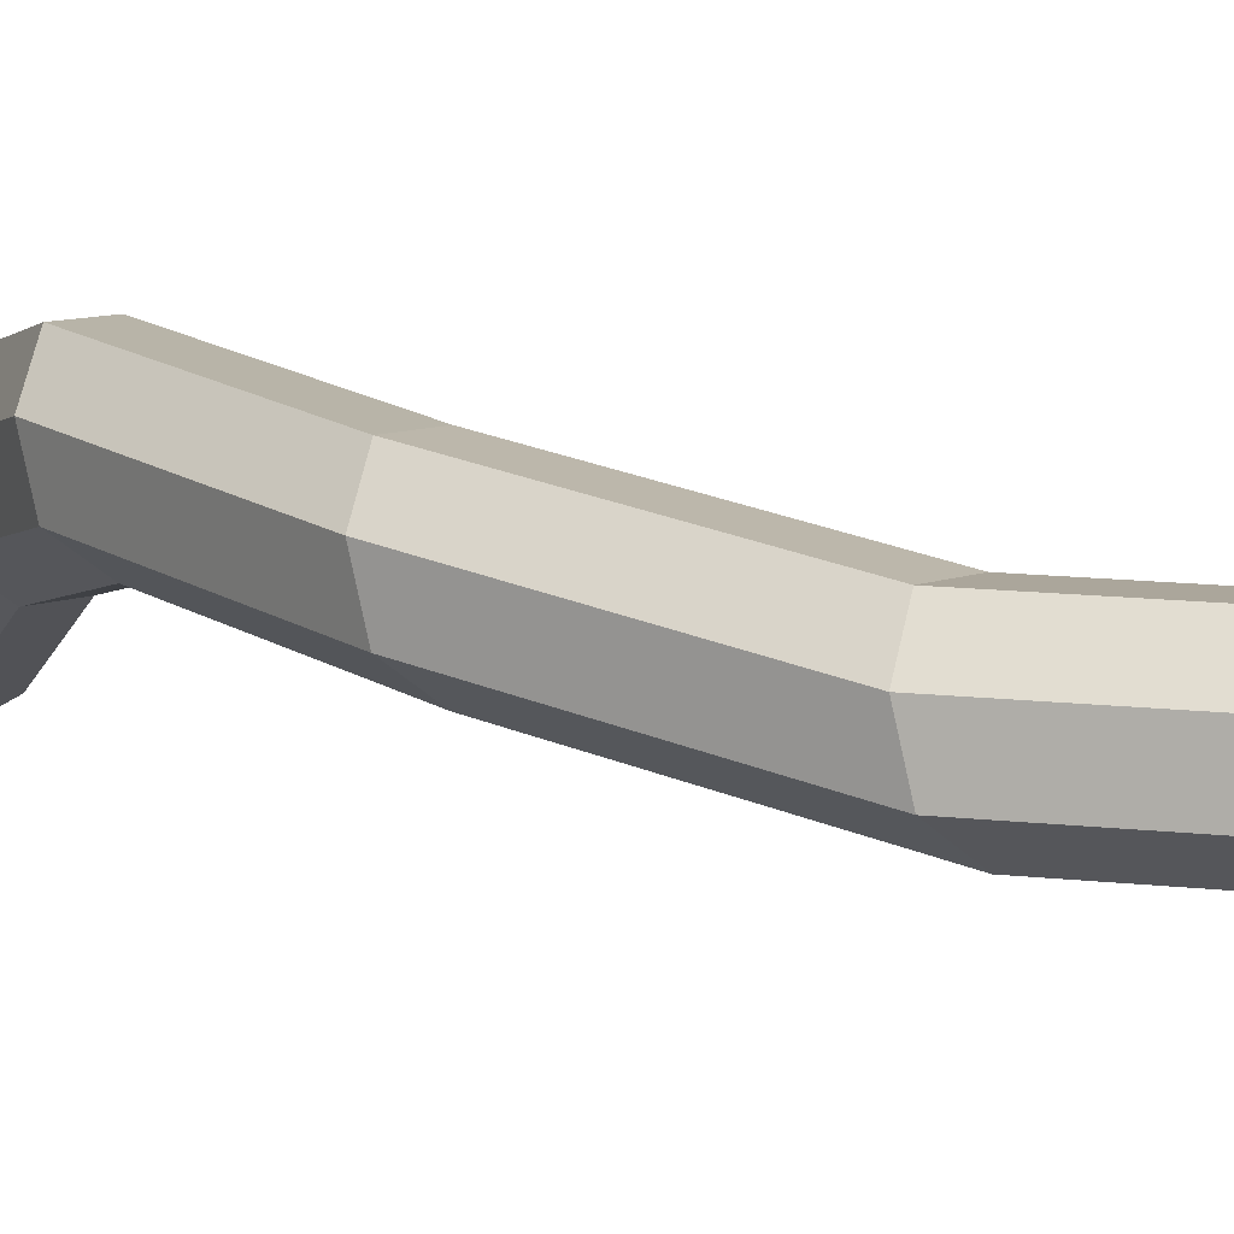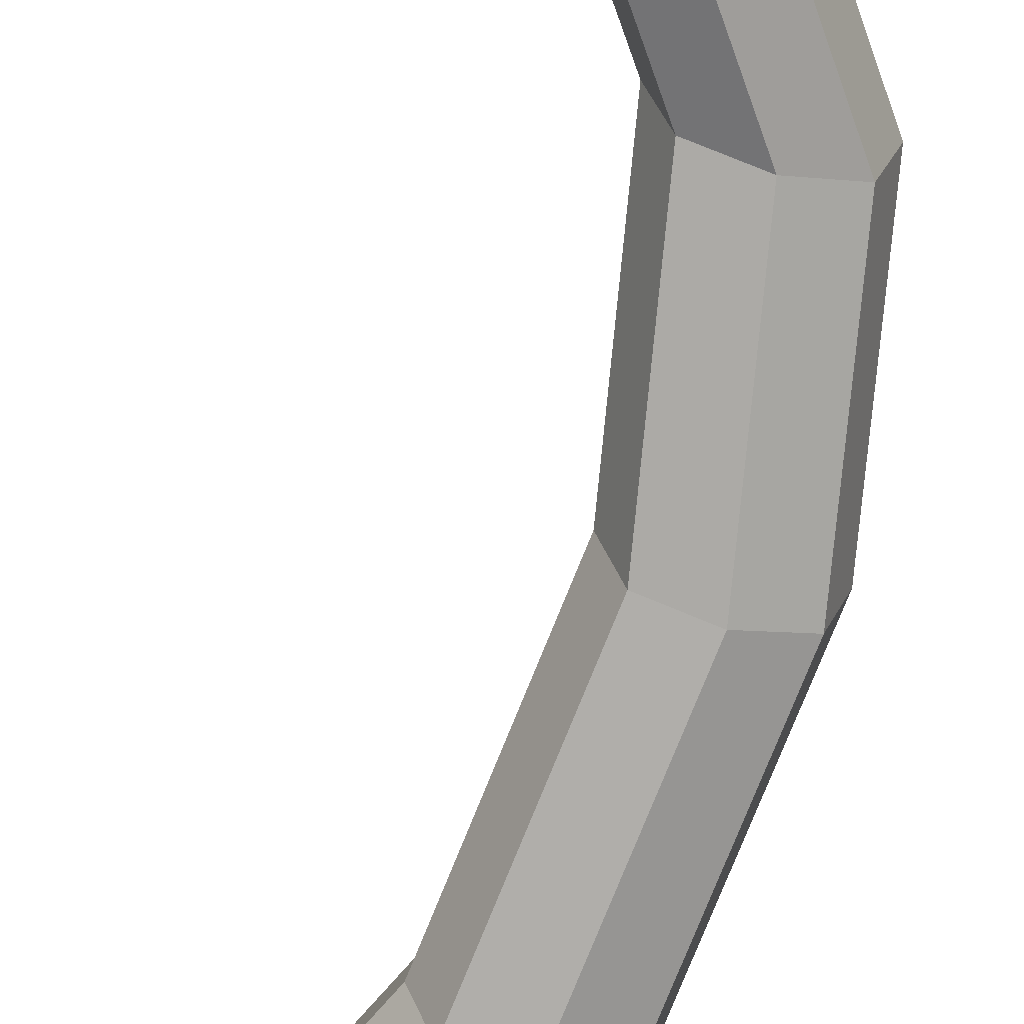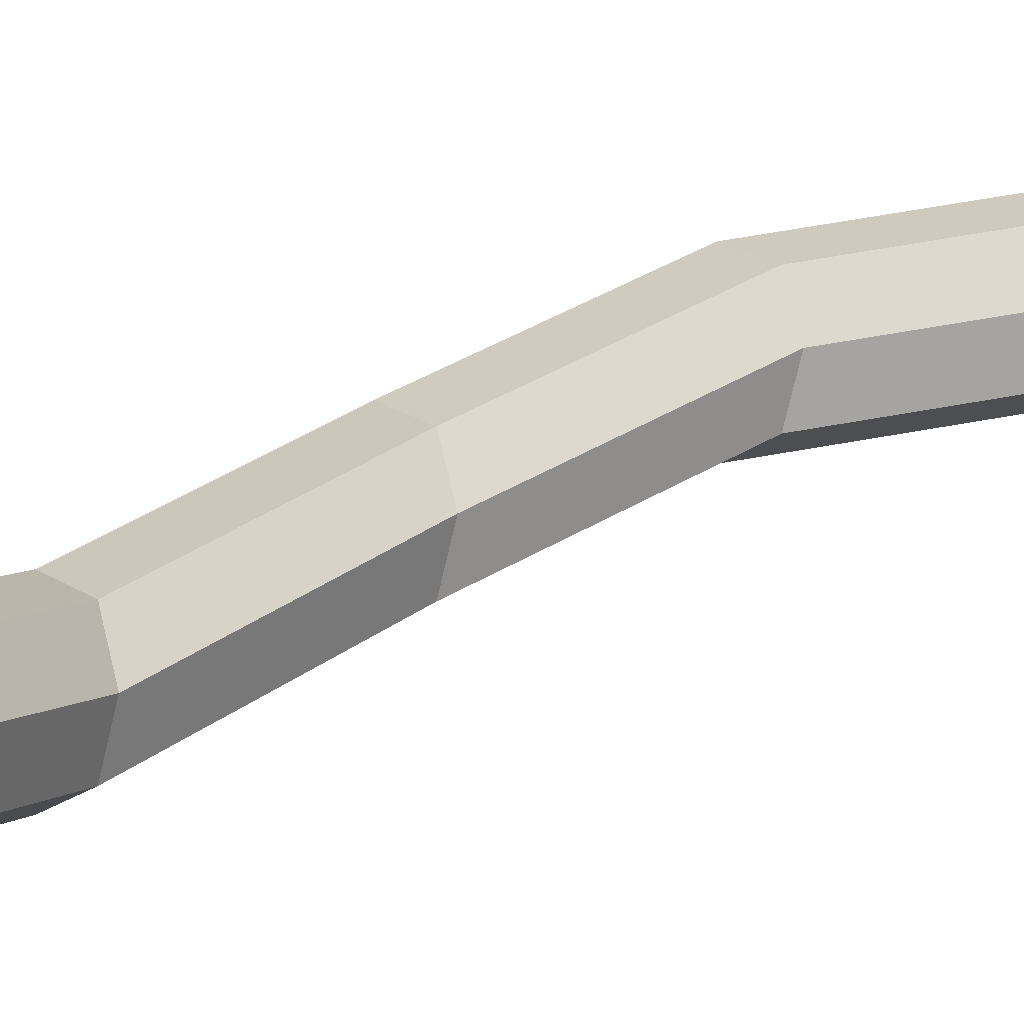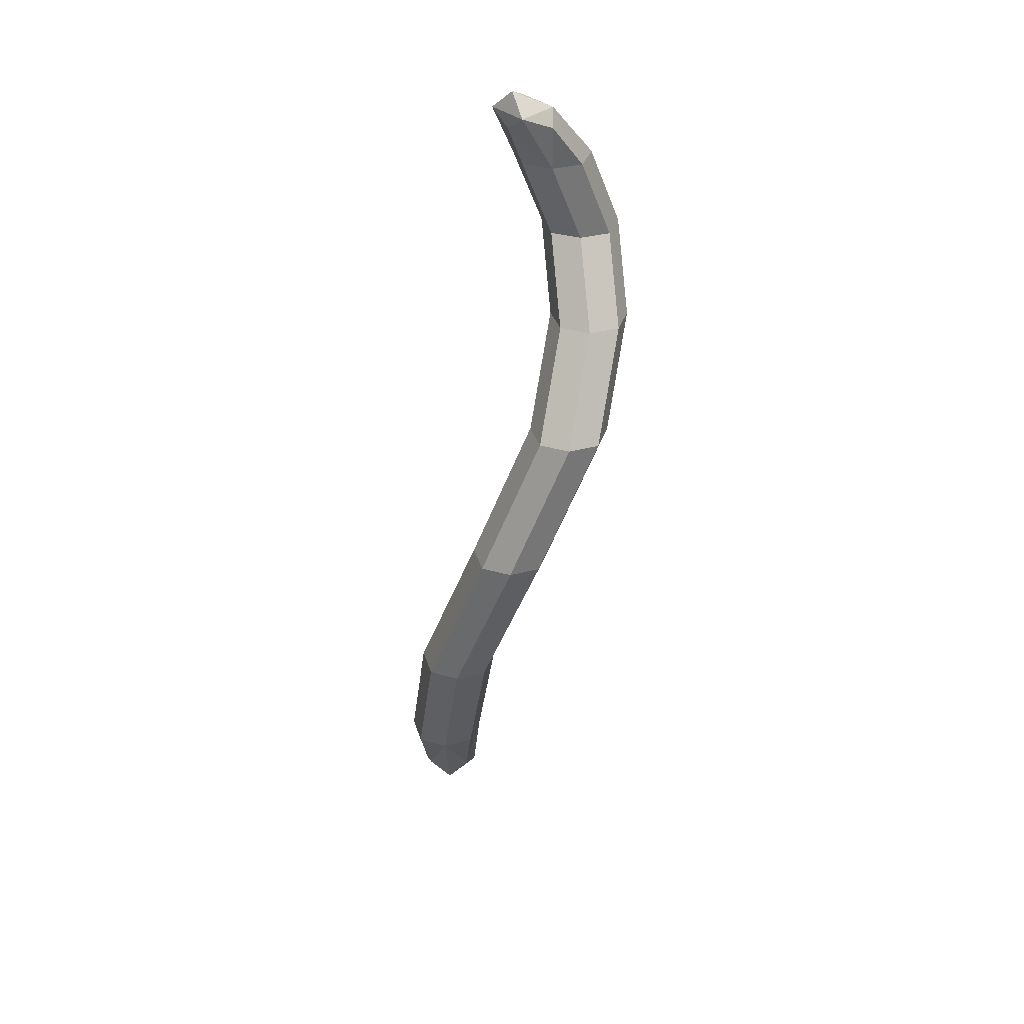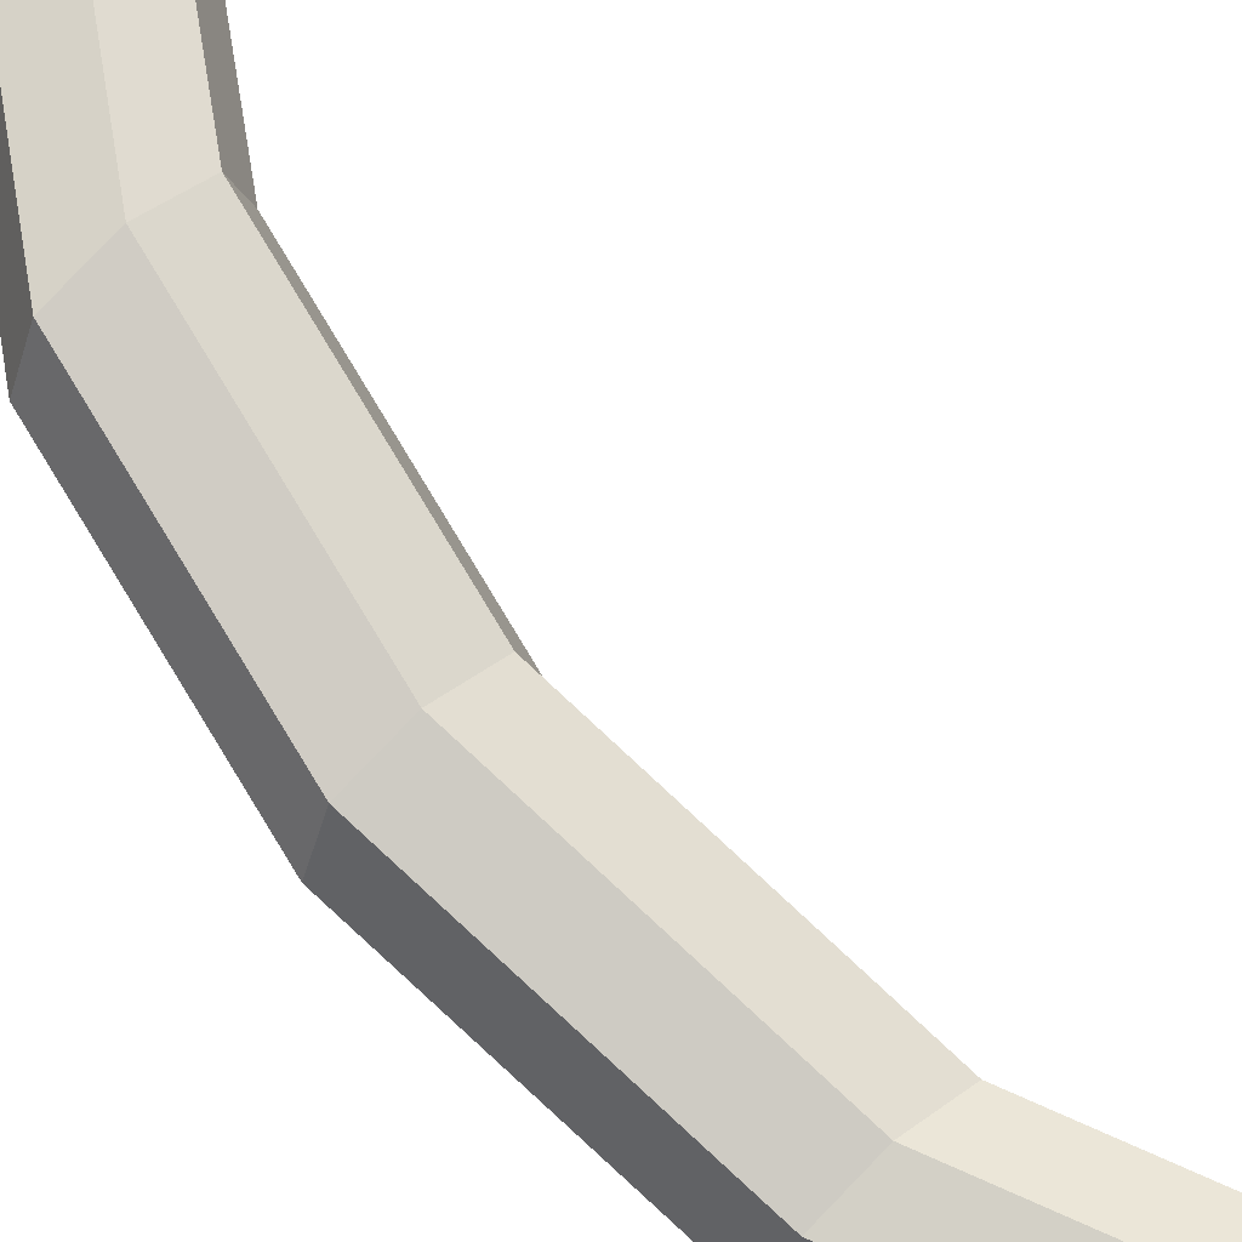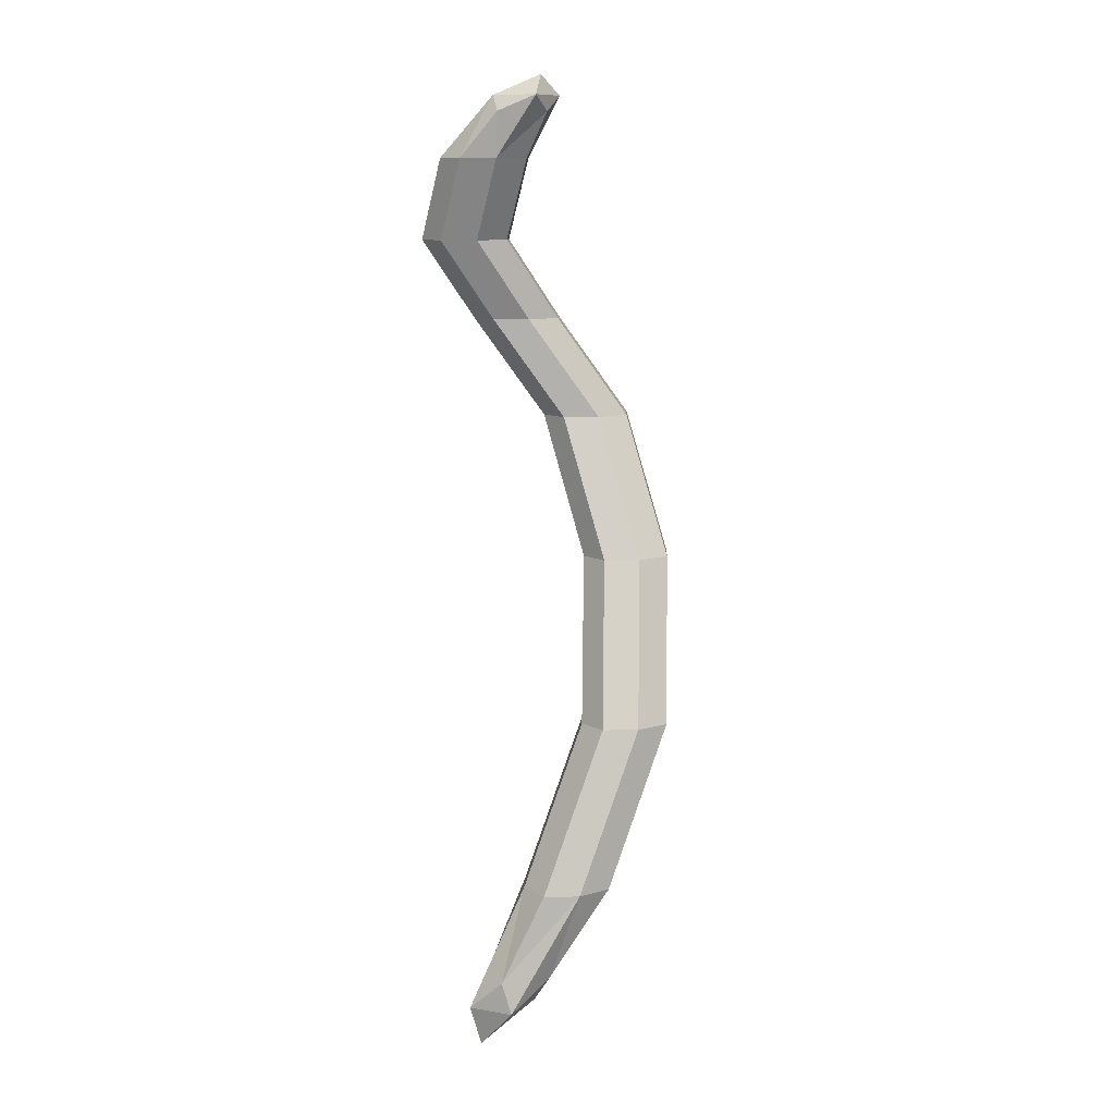
<metadata>
{"format":"obj","ext":"obj","renderer":"f3d","projection":"perspective","resolution":1024,"background":"white","views":[{"elev":-13.1,"azim":127.1,"up":"+Y"},{"elev":-54.5,"azim":-15.4,"up":"+Y"},{"elev":-1.2,"azim":-130.3,"up":"+Y"},{"elev":33.8,"azim":90.8,"up":"+Z"},{"elev":59.1,"azim":136.3,"up":"+Y"},{"elev":11.0,"azim":-18.7,"up":"+Z"}]}
</metadata>
<code>
o _dcue_000_Plane.256
v 0 0 -8e-06
v 7e-06 10 -20
v -3.81 6.667 -6.667
v -3.81 2e-06 -6.667
v -7.619 3.333 -6.667
v 2e-06 3.333 -6.667
v 3.81 -2e-06 -40
v 2e-06 3.333 -20
v -3.81 6.667 -20
v 3.81 6.667 -20
v 3.81 -6.667 -66.67
v 11.43 -7e-06 -40
v 7.619 3.333 -40
v 7.619 -3.333 -40
v -7.619 -6.667 -80
v -2e-06 -3.333 -66.67
v -7e-06 -10 -66.67
v -3.81 -6.667 -66.67
v 1.905 0.8333 -1.667
v -0.9524 -1.667 -1.667
v -3.81 0.8333 -1.667
v -0.9524 3.333 -1.667
v -0.9524 5.833 -13.33
v -4.762 2.5 -13.33
v -8.571 5.833 -13.33
v -4.762 9.167 -13.33
v -0.9524 5.833 -6.667
v -6.667 5.833 -6.667
v -6.667 0.8333 -6.667
v -0.9524 0.8333 -6.667
v 9.524 5 -28.33
v 5.714 1.667 -28.33
v 1.905 5 -28.33
v 5.714 8.333 -28.33
v 2.857 9.167 -20
v -2.857 9.167 -20
v -2.857 4.167 -20
v 2.857 4.167 -20
v 9.524 -5 -53.33
v 5.714 -8.333 -53.33
v 1.905 -5 -53.33
v 5.714 -1.667 -53.33
v 4.762 2.5 -40
v 4.762 -2.5 -40
v 10.48 -2.5 -40
v 10.48 2.5 -40
v -2.857 -6.667 -76.67
v -5.714 -9.167 -76.67
v -8.571 -6.667 -76.67
v -5.714 -4.167 -76.67
v 2.857 -9.167 -66.67
v 2.857 -4.167 -66.67
v -2.857 -4.167 -66.67
v -2.857 -9.167 -66.67
v 0.4233 -0.3704 -2.963
v -3.81 -0.3704 -2.963
v 0.4233 3.333 -2.963
v -3.81 3.333 -2.963
v -1.905 8.333 -13.33
v -1.905 3.333 -13.33
v -7.619 3.333 -13.33
v -7.619 8.333 -13.33
v 8.571 7.5 -28.33
v 8.571 2.5 -28.33
v 2.857 2.5 -28.33
v 2.857 7.5 -28.33
v 8.571 -2.5 -53.33
v 8.571 -7.5 -53.33
v 2.857 -7.5 -53.33
v 2.857 -2.5 -53.33
v -2.116 -4.815 -74.07
v -2.116 -8.519 -74.07
v -6.349 -8.519 -74.07
v -6.349 -4.815 -74.07
f 20 55 19
f 19 57 22
f 22 58 21
f 21 56 20
f 2 26 59
f 35 63 34
f 22 57 27
f 3 27 59
f 4 20 56
f 29 61 24
f 5 21 58
f 28 62 25
f 6 19 55
f 6 30 60
f 33 66 43
f 7 43 70
f 24 61 37
f 8 37 65
f 9 25 62
f 36 66 33
f 23 60 38
f 38 64 31
f 11 39 68
f 11 51 72
f 12 31 64
f 45 68 39
f 13 34 63
f 46 67 42
f 32 65 44
f 44 69 40
f 47 72 48
f 48 73 49
f 49 74 50
f 50 71 47
f 42 67 52
f 16 52 71
f 17 40 69
f 17 54 73
f 41 70 53
f 18 53 74
f 1 20 19
f 1 19 22
f 1 22 21
f 1 21 20
f 35 2 59
f 2 35 34
f 3 22 27
f 26 3 59
f 29 4 56
f 4 29 24
f 28 5 58
f 5 28 25
f 30 6 55
f 23 6 60
f 7 33 43
f 41 7 70
f 8 24 37
f 32 8 65
f 36 9 62
f 9 36 33
f 10 23 38
f 10 38 31
f 51 11 68
f 47 11 72
f 45 12 64
f 12 45 39
f 46 13 63
f 13 46 42
f 14 32 44
f 14 44 40
f 15 47 48
f 15 48 49
f 15 49 50
f 15 50 47
f 16 42 52
f 50 16 71
f 54 17 69
f 48 17 73
f 18 41 53
f 49 18 74
f 36 62 26
f 2 34 66
f 3 28 58
f 26 62 28
f 4 30 55
f 24 60 30
f 29 56 21
f 5 25 61
f 6 27 57
f 23 59 27
f 7 44 65
f 41 69 44
f 8 38 60
f 32 64 38
f 9 37 61
f 33 65 37
f 35 59 23
f 10 31 63
f 52 67 39
f 11 47 71
f 46 63 31
f 12 39 67
f 43 66 34
f 42 70 43
f 45 64 32
f 14 40 68
f 16 53 70
f 16 50 74
f 51 68 40
f 17 48 72
f 54 69 41
f 18 49 73
f 2 36 26
f 36 2 66
f 22 3 58
f 3 26 28
f 20 4 55
f 4 24 30
f 5 29 21
f 29 5 61
f 19 6 57
f 6 23 27
f 33 7 65
f 7 41 44
f 24 8 60
f 8 32 38
f 25 9 61
f 9 33 37
f 10 35 23
f 35 10 63
f 11 52 39
f 52 11 71
f 12 46 31
f 46 12 67
f 13 43 34
f 13 42 43
f 14 45 32
f 45 14 68
f 42 16 70
f 53 16 74
f 17 51 40
f 51 17 72
f 18 54 41
f 54 18 73

</code>
